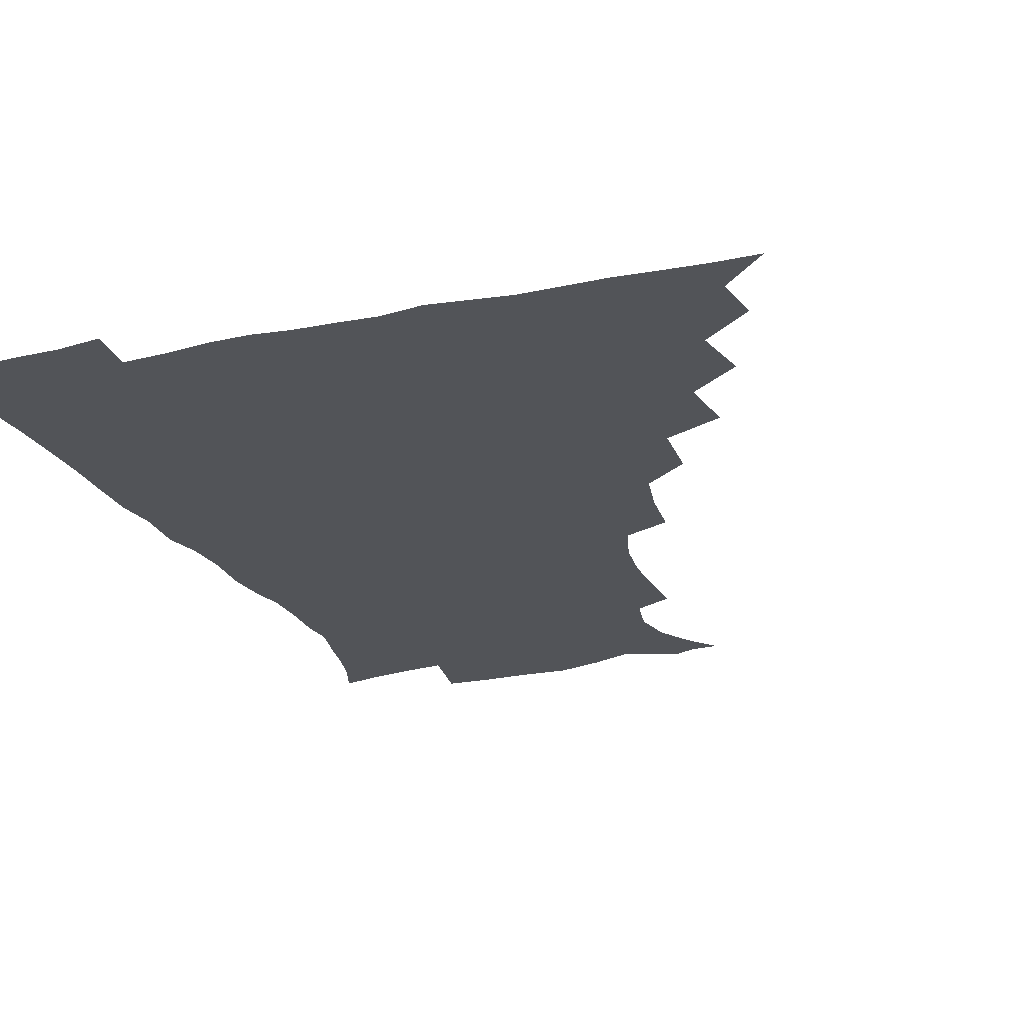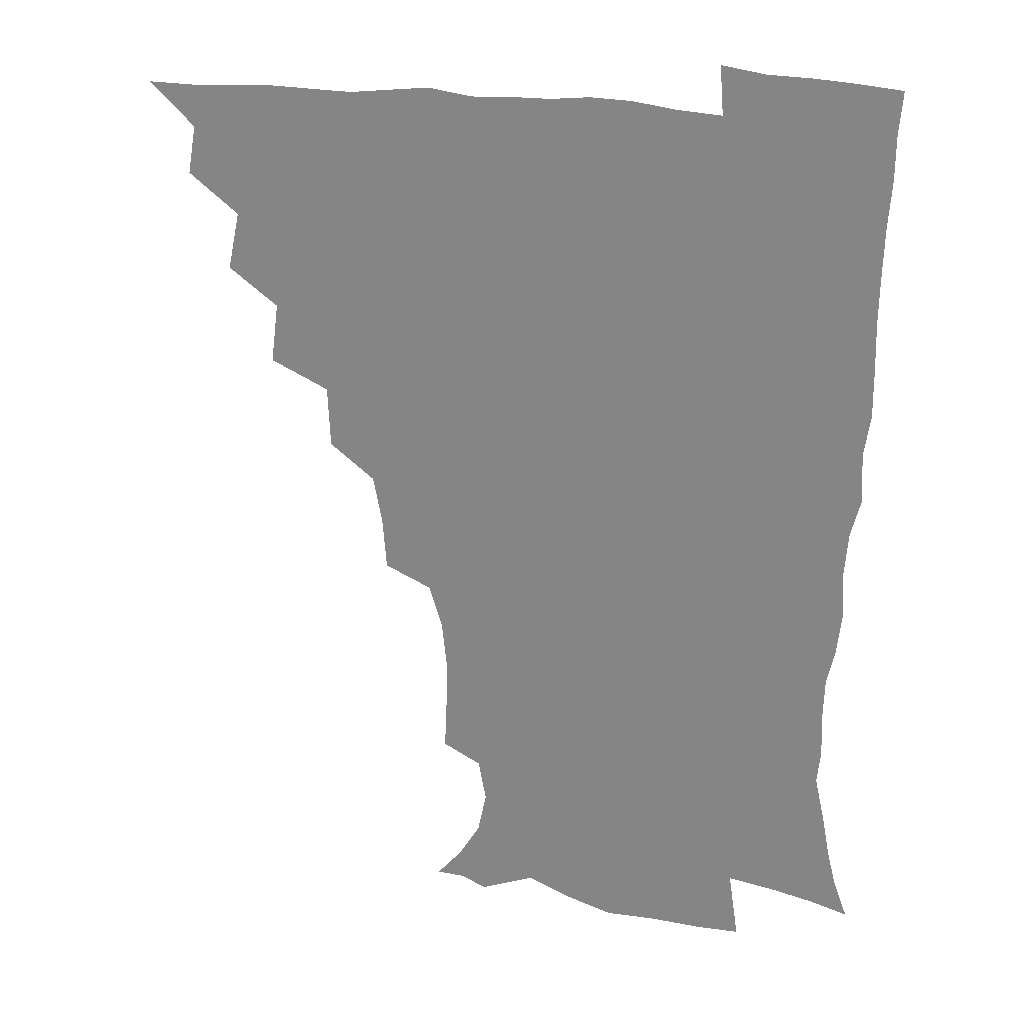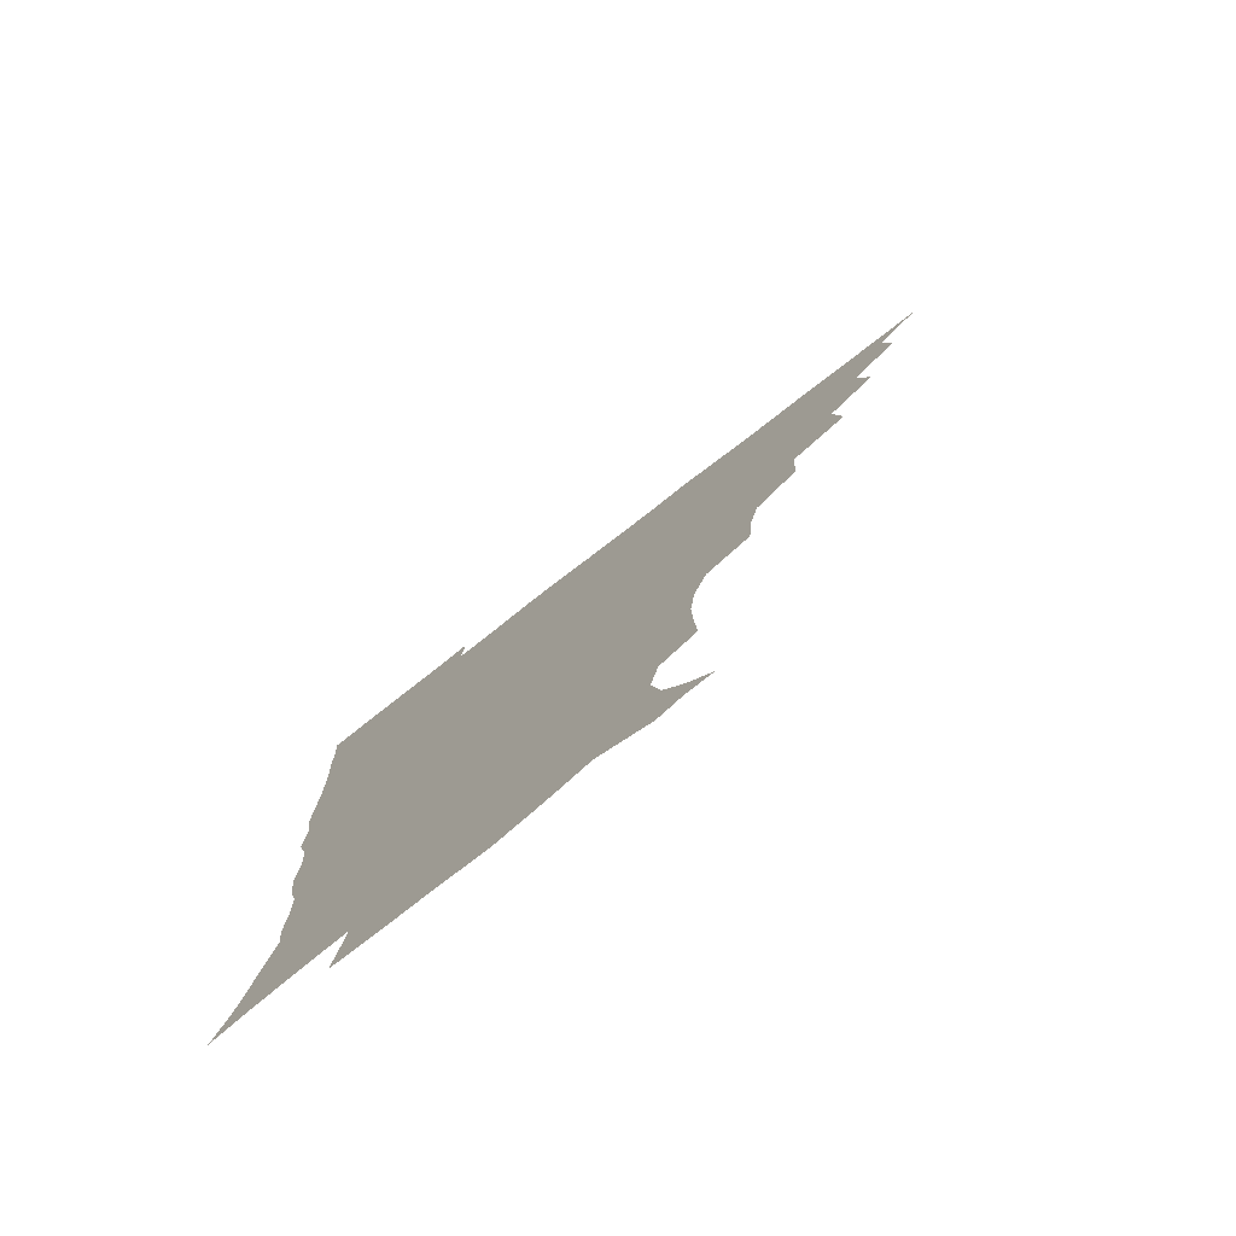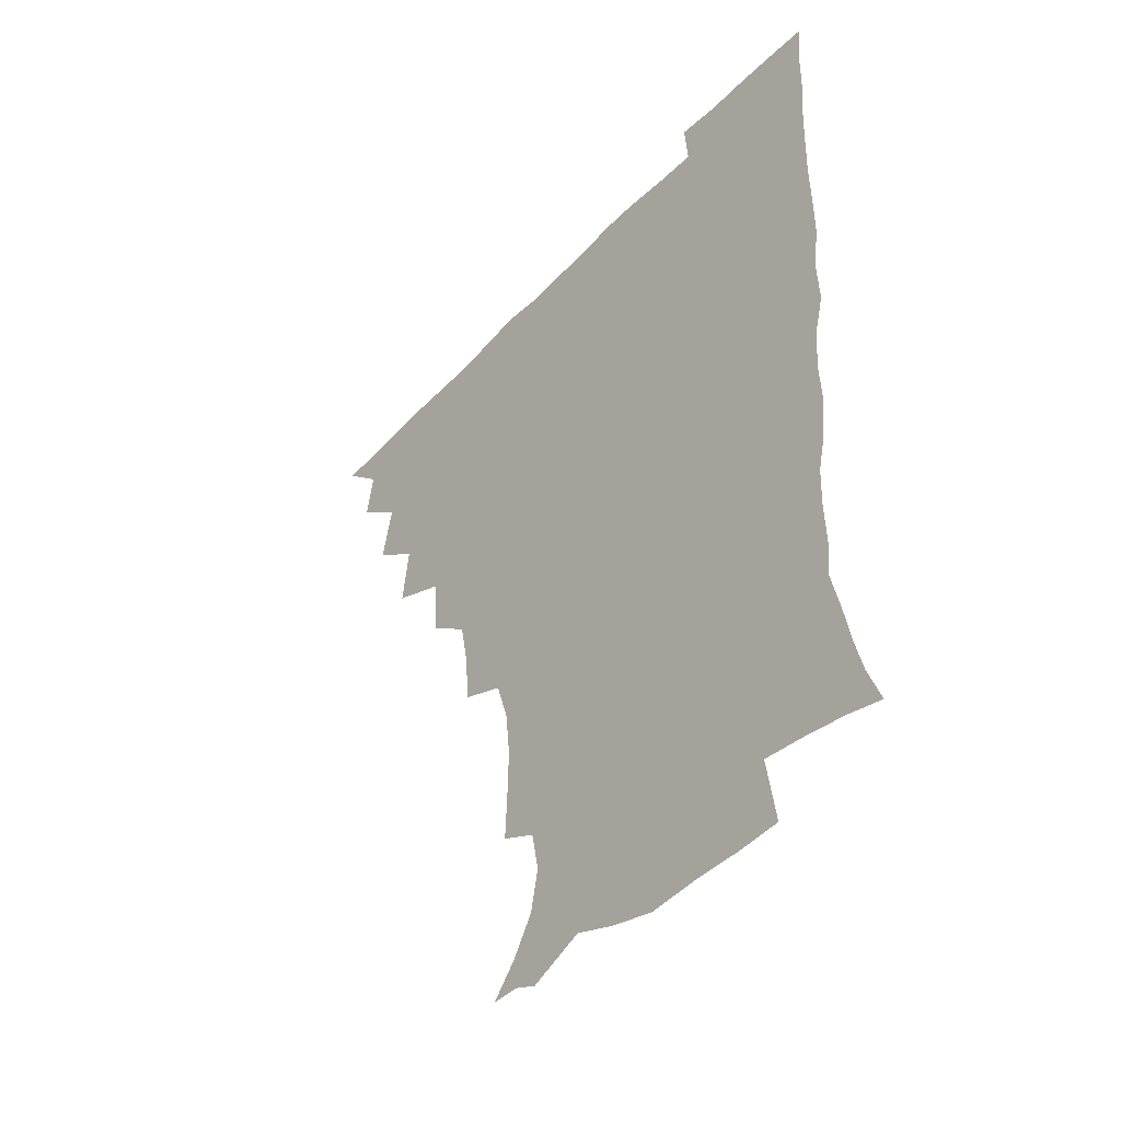
<metadata>
{"format":"obj","ext":"obj","renderer":"f3d","projection":"perspective","resolution":1024,"background":"white","views":[{"elev":-22.9,"azim":-159.8,"up":"+Z"},{"elev":25.1,"azim":14.7,"up":"+Y"},{"elev":-79.0,"azim":-142.3,"up":"+Y"},{"elev":-45.5,"azim":49.9,"up":"+Y"}]}
</metadata>
<code>
v 450.8 495.1 0
v 464 462 0
v 467 479.5 0
v 467 495 0
v 477.7 426.7 0
v 482 447.7 0
v 482.6 464.2 0
v 482.8 479.8 0
v 482.1 495.7 0
v 492.9 391.3 0
v 495.6 413.3 0
v 497.9 432.9 0
v 498.9 449.6 0
v 498.9 465.1 0
v 497.9 480.5 0
v 497 496.6 0
v 515 359.4 0
v 514.1 381.6 0
v 514.4 402.1 0
v 515.3 420.7 0
v 515.7 436.8 0
v 514.7 450.9 0
v 513.9 465.7 0
v 513.2 480.6 0
v 512.2 496.4 0
v 536.1 310.5 0
v 534.6 329.5 0
v 531.4 346.7 0
v 532.1 371.9 0
v 531.1 389.3 0
v 530.1 405.6 0
v 529.5 420.8 0
v 529.8 436.5 0
v 529.6 451.4 0
v 529 466 0
v 528 481 0
v 527.2 496.2 0
v 558.5 233.8 0
v 559.3 252.2 0
v 559.8 269.3 0
v 557.9 286.8 0
v 553 303 0
v 550.3 321.7 0
v 548.8 340.7 0
v 547.6 359.2 0
v 546.1 375.2 0
v 546.2 393.4 0
v 545.9 408.7 0
v 545.9 423.7 0
v 545.2 437.8 0
v 545.6 452.1 0
v 543.8 466.7 0
v 542.7 481.6 0
v 541.7 498 0
v 555.1 172.3 0
v 564.1 183 0
v 572 196.2 0
v 575.2 211.4 0
v 572.4 226.7 0
v 571.7 246.1 0
v 571.6 263.1 0
v 570.7 280.2 0
v 568.1 295.5 0
v 565.1 310.8 0
v 563.6 329.1 0
v 562.3 345.9 0
v 561.9 364.2 0
v 560.7 378.9 0
v 560.2 394.3 0
v 560.6 410.5 0
v 560.3 424.8 0
v 560.3 439 0
v 559.4 452.9 0
v 558.2 467.4 0
v 557.3 482.2 0
v 555.8 499.7 0
v 565.5 171.9 0
v 577.3 187 0
v 584.3 204.8 0
v 585.1 221.4 0
v 584.3 237.9 0
v 583.2 252.6 0
v 582.9 269.6 0
v 582 287.4 0
v 580.3 303.4 0
v 578.1 316.9 0
v 576.7 333.2 0
v 576.4 351.2 0
v 575.4 366 0
v 575.3 382.4 0
v 575.1 397.3 0
v 574.9 411.6 0
v 574.9 426.1 0
v 574.5 439.3 0
v 574 453 0
v 573 467.4 0
v 571.9 482.5 0
v 571.4 497.5 0
v 574.2 167.9 0
v 590.1 190.4 0
v 595.5 209.4 0
v 596.5 228.1 0
v 595.9 243.4 0
v 595.3 259.8 0
v 595.4 275.9 0
v 593.7 290.5 0
v 592.1 305.7 0
v 591.4 322.7 0
v 590.6 338 0
v 589.8 352.9 0
v 589.2 367.6 0
v 588.7 381.5 0
v 588.8 397 0
v 588.8 411.9 0
v 588.6 425.5 0
v 588.6 439.5 0
v 588.3 453.2 0
v 587.6 467.4 0
v 586.9 481.8 0
v 585.6 498.3 0
v 594 176 0
v 604.5 195.7 0
v 607.8 214 0
v 607.9 229 0
v 607.4 244.7 0
v 606.8 258.7 0
v 606.7 279.4 0
v 605.8 294.4 0
v 605.1 308.6 0
v 604.1 323.4 0
v 603.4 338.7 0
v 603.1 354 0
v 602.9 369.2 0
v 603.2 384.6 0
v 602.7 397.9 0
v 603 413 0
v 602.8 426 0
v 602.7 439.6 0
v 602.8 453.4 0
v 602.2 467.5 0
v 601.1 482.7 0
v 599.8 498.6 0
v 609.6 169.6 0
v 617.2 194.8 0
v 619.5 214.7 0
v 619.9 232.9 0
v 619.4 245.5 0
v 619.1 261.9 0
v 618.4 280.7 0
v 617.9 294.2 0
v 617.5 311.2 0
v 617.2 325.8 0
v 616.6 339.9 0
v 616.6 354.6 0
v 616.4 370.3 0
v 616.5 385 0
v 616.5 398.3 0
v 616.6 412.4 0
v 617.1 426.8 0
v 617.2 440 0
v 617.2 453.5 0
v 617 467.3 0
v 616 481.8 0
v 613.7 500.1 0
v 626.6 164.6 0
v 630.7 194.7 0
v 631.8 218.4 0
v 631.9 233.1 0
v 631.6 249.8 0
v 631.7 263.1 0
v 630.5 279.9 0
v 630.3 294.6 0
v 629.9 310.4 0
v 629.8 326.2 0
v 629.8 338.1 0
v 629.6 356.2 0
v 629.7 370.4 0
v 629.9 384.1 0
v 630.1 398.8 0
v 630.4 412.8 0
v 630.8 426.6 0
v 631.2 440.3 0
v 631.6 453.7 0
v 631.3 467.5 0
v 630.2 483.3 0
v 628.2 499.8 0
v 645.1 165.1 0
v 645 195.5 0
v 644.6 214.2 0
v 644 233.1 0
v 643.6 247.9 0
v 643.2 267.4 0
v 643.2 280.9 0
v 642.8 295.1 0
v 642.6 309.8 0
v 642.2 326.1 0
v 642.7 339.6 0
v 642.8 355.4 0
v 642.9 369.6 0
v 643.3 383.8 0
v 643.5 398.9 0
v 644 412.7 0
v 644.4 426.9 0
v 644.9 440.2 0
v 645.6 453.8 0
v 645.6 467.8 0
v 645.7 482.2 0
v 644.5 497.7 0
v 662.9 164.4 0
v 659.8 192.4 0
v 657.5 213.4 0
v 656.3 231.7 0
v 655.8 247.8 0
v 655.6 263.4 0
v 655 280 0
v 655.1 294.2 0
v 655.1 308.9 0
v 655.1 324 0
v 656.3 336.4 0
v 655.5 354.2 0
v 656.1 368.4 0
v 656.7 382.5 0
v 657.4 396.5 0
v 657.5 411.9 0
v 658.2 425.6 0
v 659 439 0
v 659.6 454.1 0
v 660 467.6 0
v 660.7 481.5 0
v 660.2 496.8 0
v 658.8 514.1 0
v 678.9 164.8 0
v 675.3 189.9 0
v 671.7 209.4 0
v 669.2 228.2 0
v 668 245.1 0
v 667.1 262.3 0
v 667 277.7 0
v 667 292.9 0
v 667.6 307 0
v 668.2 321 0
v 668.7 336 0
v 668.8 351.4 0
v 669.6 365.6 0
v 670.5 379.6 0
v 670.5 395.8 0
v 671.3 410 0
v 671.6 425.1 0
v 672.7 438.8 0
v 673.2 453.6 0
v 674.2 467.2 0
v 675 481.2 0
v 675.6 495.3 0
v 674.8 511.8 0
v 692.4 187.4 0
v 685.8 206.9 0
v 682 225.4 0
v 680.4 241.4 0
v 679.8 256.8 0
v 679.3 272.9 0
v 679.3 288.4 0
v 680.1 302.9 0
v 680.9 317.3 0
v 681.6 332.1 0
v 682.4 346.8 0
v 683 362 0
v 683.5 377.7 0
v 683.6 393.7 0
v 684.8 407.9 0
v 685.7 422.5 0
v 686.7 437 0
v 686.9 452.8 0
v 688.3 466.5 0
v 689.2 480.6 0
v 690 494.8 0
v 689.8 511.6 0
v 707.5 184.5 0
v 700.3 202.7 0
v 696.2 219.3 0
v 693.7 235.1 0
v 692.7 250 0
v 691.7 266.7 0
v 692.5 280.7 0
v 692.5 296.9 0
v 694.3 310.5 0
v 695.1 325.8 0
v 694.9 342.5 0
v 696.9 356.3 0
v 697.7 371.9 0
v 699.2 386.7 0
v 698.8 403.8 0
v 699.5 419.4 0
v 700.4 434.9 0
v 701.7 449.9 0
v 702.1 465.8 0
v 703.7 479.7 0
v 704.1 494.1 0
v 704.9 510.7 0
v 721.4 180.7 0
v 716.1 195.4 0
v 712.9 208.8 0
v 710.4 222.8 0
v 706.6 240 0
v 707.9 252.2 0
v 707.3 268 0
v 707.8 283.4 0
v 710.7 296.4 0
v 712.3 311.2 0
v 711.5 329.3 0
v 712.8 345.1 0
v 716.3 358.7 0
v 715.4 377 0
v 717.7 392 0
v 717.6 409.4 0
v 717.1 427.4 0
v 717.5 444.9 0
v 718.1 462.1 0
v 719.3 478.1 0
v 719.4 494 0
v 720.7 509.3 0
f 3 4 1
f 6 7 2
f 2 7 3
f 7 8 3
f 3 8 4
f 8 9 4
f 11 12 5
f 5 12 6
f 12 13 6
f 6 13 7
f 13 14 7
f 7 14 8
f 14 15 8
f 8 15 9
f 15 16 9
f 18 19 10
f 10 19 11
f 19 20 11
f 11 20 12
f 20 21 12
f 12 21 13
f 21 22 13
f 13 22 14
f 22 23 14
f 14 23 15
f 23 24 15
f 15 24 16
f 24 25 16
f 28 29 17
f 17 29 18
f 29 30 18
f 18 30 19
f 30 31 19
f 19 31 20
f 31 32 20
f 20 32 21
f 32 33 21
f 21 33 22
f 33 34 22
f 22 34 23
f 34 35 23
f 23 35 24
f 35 36 24
f 24 36 25
f 36 37 25
f 42 43 26
f 26 43 27
f 43 44 27
f 27 44 28
f 44 45 28
f 28 45 29
f 45 46 29
f 29 46 30
f 46 47 30
f 30 47 31
f 47 48 31
f 31 48 32
f 48 49 32
f 32 49 33
f 49 50 33
f 33 50 34
f 50 51 34
f 34 51 35
f 51 52 35
f 35 52 36
f 52 53 36
f 36 53 37
f 53 54 37
f 59 60 38
f 38 60 39
f 60 61 39
f 39 61 40
f 61 62 40
f 40 62 41
f 62 63 41
f 41 63 42
f 63 64 42
f 42 64 43
f 64 65 43
f 43 65 44
f 65 66 44
f 44 66 45
f 66 67 45
f 45 67 46
f 67 68 46
f 46 68 47
f 68 69 47
f 47 69 48
f 69 70 48
f 48 70 49
f 70 71 49
f 49 71 50
f 71 72 50
f 50 72 51
f 72 73 51
f 51 73 52
f 73 74 52
f 52 74 53
f 74 75 53
f 53 75 54
f 75 76 54
f 55 77 56
f 77 78 56
f 56 78 57
f 78 79 57
f 57 79 58
f 79 80 58
f 58 80 59
f 80 81 59
f 59 81 60
f 81 82 60
f 60 82 61
f 82 83 61
f 61 83 62
f 83 84 62
f 62 84 63
f 84 85 63
f 63 85 64
f 85 86 64
f 64 86 65
f 86 87 65
f 65 87 66
f 87 88 66
f 66 88 67
f 88 89 67
f 67 89 68
f 89 90 68
f 68 90 69
f 90 91 69
f 69 91 70
f 91 92 70
f 70 92 71
f 92 93 71
f 71 93 72
f 93 94 72
f 72 94 73
f 94 95 73
f 73 95 74
f 95 96 74
f 74 96 75
f 96 97 75
f 75 97 76
f 97 98 76
f 77 99 78
f 99 100 78
f 78 100 79
f 100 101 79
f 79 101 80
f 101 102 80
f 80 102 81
f 102 103 81
f 81 103 82
f 103 104 82
f 82 104 83
f 104 105 83
f 83 105 84
f 105 106 84
f 84 106 85
f 106 107 85
f 85 107 86
f 107 108 86
f 86 108 87
f 108 109 87
f 87 109 88
f 109 110 88
f 88 110 89
f 110 111 89
f 89 111 90
f 111 112 90
f 90 112 91
f 112 113 91
f 91 113 92
f 113 114 92
f 92 114 93
f 114 115 93
f 93 115 94
f 115 116 94
f 94 116 95
f 116 117 95
f 95 117 96
f 117 118 96
f 96 118 97
f 118 119 97
f 97 119 98
f 119 120 98
f 99 121 100
f 121 122 100
f 100 122 101
f 122 123 101
f 101 123 102
f 123 124 102
f 102 124 103
f 124 125 103
f 103 125 104
f 125 126 104
f 104 126 105
f 126 127 105
f 105 127 106
f 127 128 106
f 106 128 107
f 128 129 107
f 107 129 108
f 129 130 108
f 108 130 109
f 130 131 109
f 109 131 110
f 131 132 110
f 110 132 111
f 132 133 111
f 111 133 112
f 133 134 112
f 112 134 113
f 134 135 113
f 113 135 114
f 135 136 114
f 114 136 115
f 136 137 115
f 115 137 116
f 137 138 116
f 116 138 117
f 138 139 117
f 117 139 118
f 139 140 118
f 118 140 119
f 140 141 119
f 119 141 120
f 141 142 120
f 121 143 122
f 143 144 122
f 122 144 123
f 144 145 123
f 123 145 124
f 145 146 124
f 124 146 125
f 146 147 125
f 125 147 126
f 147 148 126
f 126 148 127
f 148 149 127
f 127 149 128
f 149 150 128
f 128 150 129
f 150 151 129
f 129 151 130
f 151 152 130
f 130 152 131
f 152 153 131
f 131 153 132
f 153 154 132
f 132 154 133
f 154 155 133
f 133 155 134
f 155 156 134
f 134 156 135
f 156 157 135
f 135 157 136
f 157 158 136
f 136 158 137
f 158 159 137
f 137 159 138
f 159 160 138
f 138 160 139
f 160 161 139
f 139 161 140
f 161 162 140
f 140 162 141
f 162 163 141
f 141 163 142
f 163 164 142
f 143 165 144
f 165 166 144
f 144 166 145
f 166 167 145
f 145 167 146
f 167 168 146
f 146 168 147
f 168 169 147
f 147 169 148
f 169 170 148
f 148 170 149
f 170 171 149
f 149 171 150
f 171 172 150
f 150 172 151
f 172 173 151
f 151 173 152
f 173 174 152
f 152 174 153
f 174 175 153
f 153 175 154
f 175 176 154
f 154 176 155
f 176 177 155
f 155 177 156
f 177 178 156
f 156 178 157
f 178 179 157
f 157 179 158
f 179 180 158
f 158 180 159
f 180 181 159
f 159 181 160
f 181 182 160
f 160 182 161
f 182 183 161
f 161 183 162
f 183 184 162
f 162 184 163
f 184 185 163
f 163 185 164
f 185 186 164
f 165 187 166
f 187 188 166
f 166 188 167
f 188 189 167
f 167 189 168
f 189 190 168
f 168 190 169
f 190 191 169
f 169 191 170
f 191 192 170
f 170 192 171
f 192 193 171
f 171 193 172
f 193 194 172
f 172 194 173
f 194 195 173
f 173 195 174
f 195 196 174
f 174 196 175
f 196 197 175
f 175 197 176
f 197 198 176
f 176 198 177
f 198 199 177
f 177 199 178
f 199 200 178
f 178 200 179
f 200 201 179
f 179 201 180
f 201 202 180
f 180 202 181
f 202 203 181
f 181 203 182
f 203 204 182
f 182 204 183
f 204 205 183
f 183 205 184
f 205 206 184
f 184 206 185
f 206 207 185
f 185 207 186
f 207 208 186
f 187 209 188
f 209 210 188
f 188 210 189
f 210 211 189
f 189 211 190
f 211 212 190
f 190 212 191
f 212 213 191
f 191 213 192
f 213 214 192
f 192 214 193
f 214 215 193
f 193 215 194
f 215 216 194
f 194 216 195
f 216 217 195
f 195 217 196
f 217 218 196
f 196 218 197
f 218 219 197
f 197 219 198
f 219 220 198
f 198 220 199
f 220 221 199
f 199 221 200
f 221 222 200
f 200 222 201
f 222 223 201
f 201 223 202
f 223 224 202
f 202 224 203
f 224 225 203
f 203 225 204
f 225 226 204
f 204 226 205
f 226 227 205
f 205 227 206
f 227 228 206
f 206 228 207
f 228 229 207
f 207 229 208
f 229 230 208
f 209 232 210
f 232 233 210
f 210 233 211
f 233 234 211
f 211 234 212
f 234 235 212
f 212 235 213
f 235 236 213
f 213 236 214
f 236 237 214
f 214 237 215
f 237 238 215
f 215 238 216
f 238 239 216
f 216 239 217
f 239 240 217
f 217 240 218
f 240 241 218
f 218 241 219
f 241 242 219
f 219 242 220
f 242 243 220
f 220 243 221
f 243 244 221
f 221 244 222
f 244 245 222
f 222 245 223
f 245 246 223
f 223 246 224
f 246 247 224
f 224 247 225
f 247 248 225
f 225 248 226
f 248 249 226
f 226 249 227
f 249 250 227
f 227 250 228
f 250 251 228
f 228 251 229
f 251 252 229
f 229 252 230
f 252 253 230
f 230 253 231
f 253 254 231
f 233 255 234
f 255 256 234
f 234 256 235
f 256 257 235
f 235 257 236
f 257 258 236
f 236 258 237
f 258 259 237
f 237 259 238
f 259 260 238
f 238 260 239
f 260 261 239
f 239 261 240
f 261 262 240
f 240 262 241
f 262 263 241
f 241 263 242
f 263 264 242
f 242 264 243
f 264 265 243
f 243 265 244
f 265 266 244
f 244 266 245
f 266 267 245
f 245 267 246
f 267 268 246
f 246 268 247
f 268 269 247
f 247 269 248
f 269 270 248
f 248 270 249
f 270 271 249
f 249 271 250
f 271 272 250
f 250 272 251
f 272 273 251
f 251 273 252
f 273 274 252
f 252 274 253
f 274 275 253
f 253 275 254
f 275 276 254
f 255 277 256
f 277 278 256
f 256 278 257
f 278 279 257
f 257 279 258
f 279 280 258
f 258 280 259
f 280 281 259
f 259 281 260
f 281 282 260
f 260 282 261
f 282 283 261
f 261 283 262
f 283 284 262
f 262 284 263
f 284 285 263
f 263 285 264
f 285 286 264
f 264 286 265
f 286 287 265
f 265 287 266
f 287 288 266
f 266 288 267
f 288 289 267
f 267 289 268
f 289 290 268
f 268 290 269
f 290 291 269
f 269 291 270
f 291 292 270
f 270 292 271
f 292 293 271
f 271 293 272
f 293 294 272
f 272 294 273
f 294 295 273
f 273 295 274
f 295 296 274
f 274 296 275
f 296 297 275
f 275 297 276
f 297 298 276
f 277 299 278
f 299 300 278
f 278 300 279
f 300 301 279
f 279 301 280
f 301 302 280
f 280 302 281
f 302 303 281
f 281 303 282
f 303 304 282
f 282 304 283
f 304 305 283
f 283 305 284
f 305 306 284
f 284 306 285
f 306 307 285
f 285 307 286
f 307 308 286
f 286 308 287
f 308 309 287
f 287 309 288
f 309 310 288
f 288 310 289
f 310 311 289
f 289 311 290
f 311 312 290
f 290 312 291
f 312 313 291
f 291 313 292
f 313 314 292
f 292 314 293
f 314 315 293
f 293 315 294
f 315 316 294
f 294 316 295
f 316 317 295
f 295 317 296
f 317 318 296
f 296 318 297
f 318 319 297
f 297 319 298
f 319 320 298

</code>
